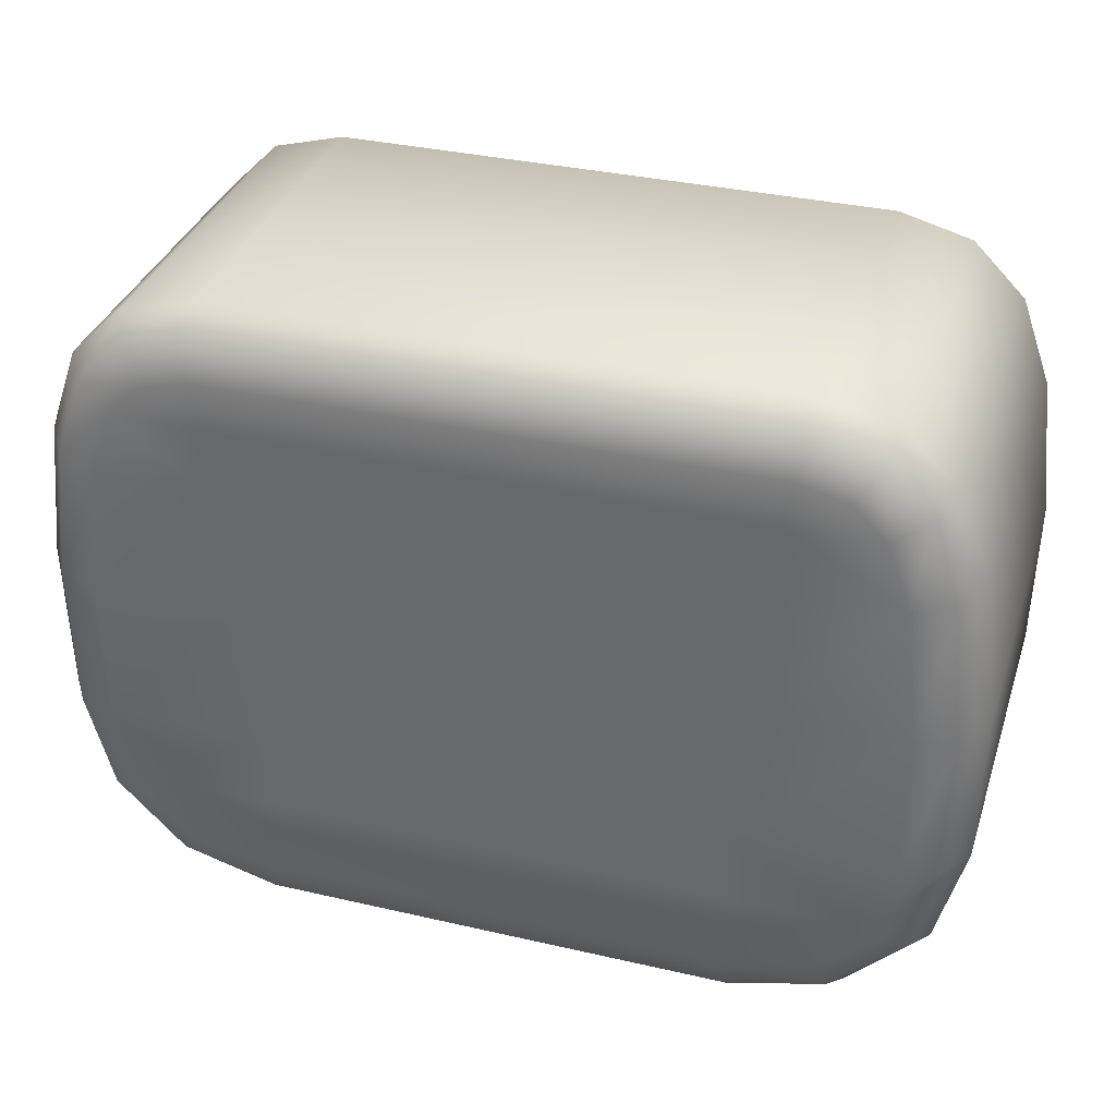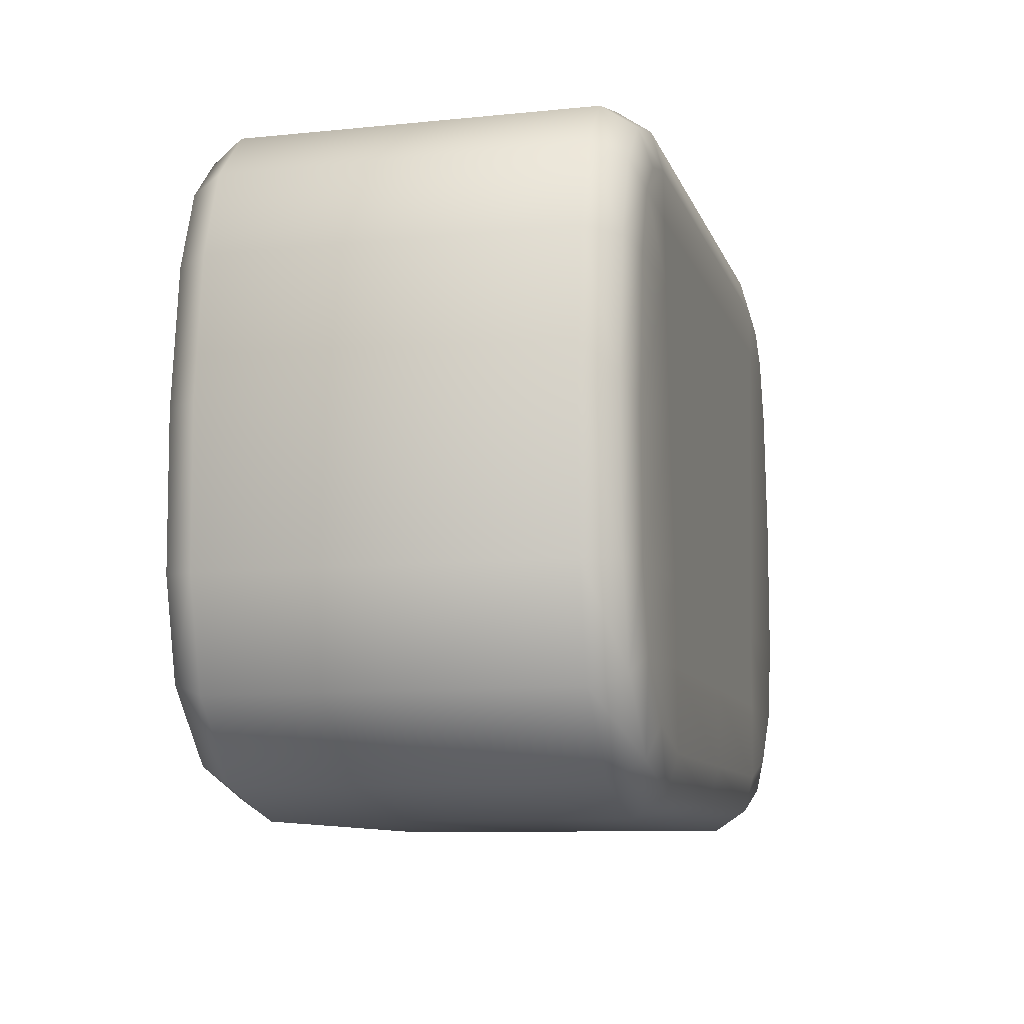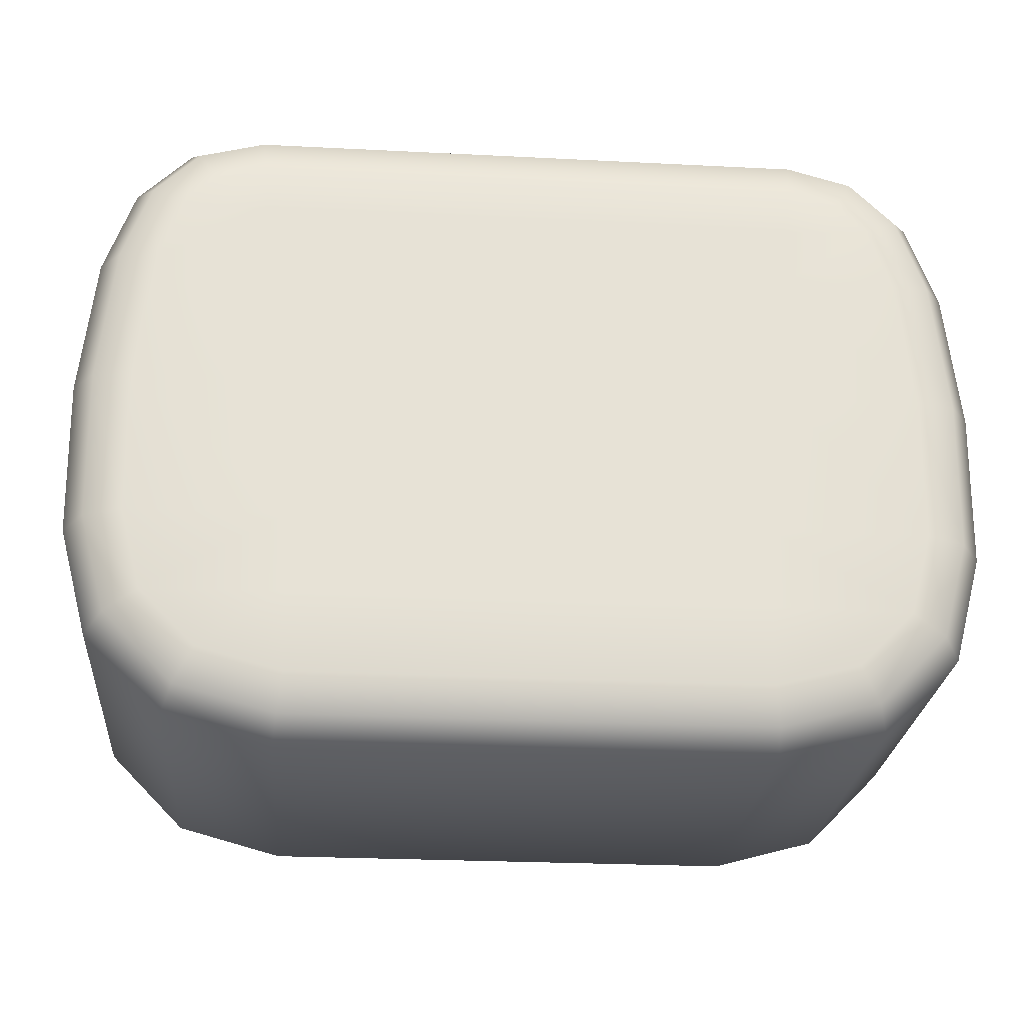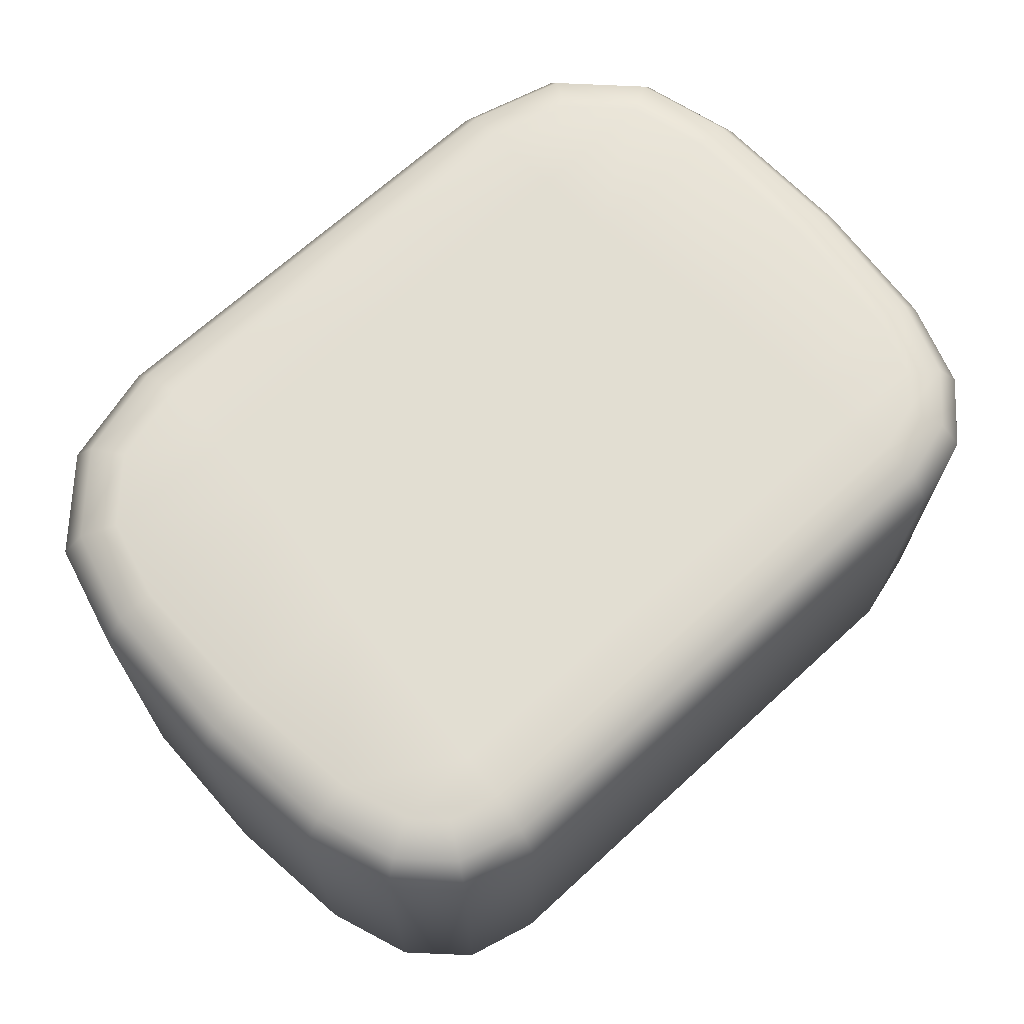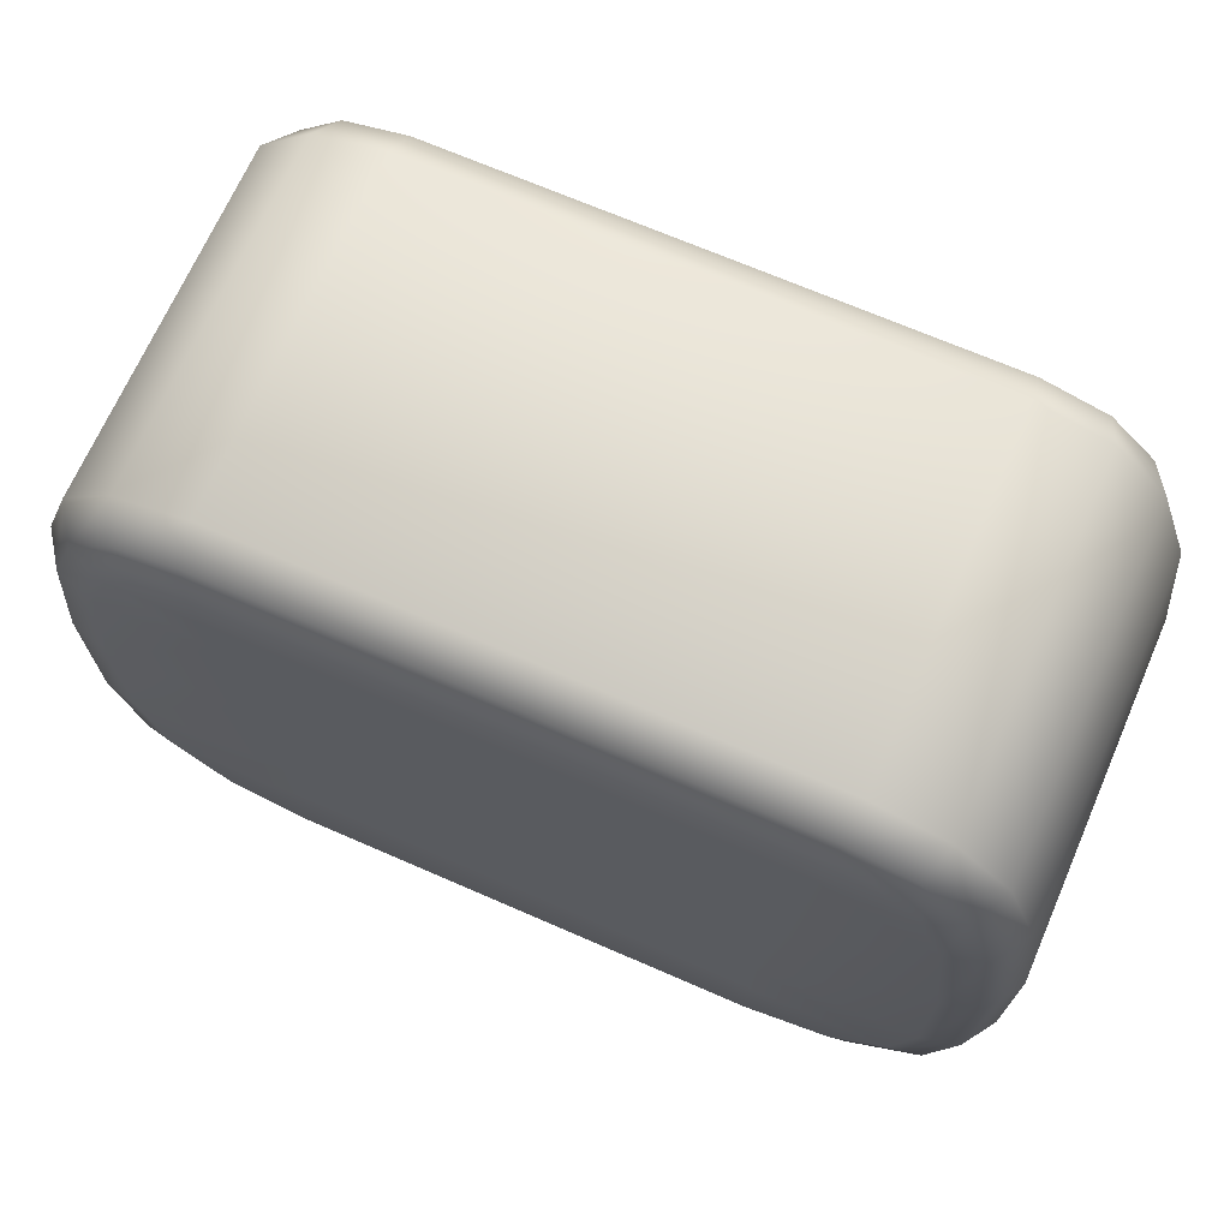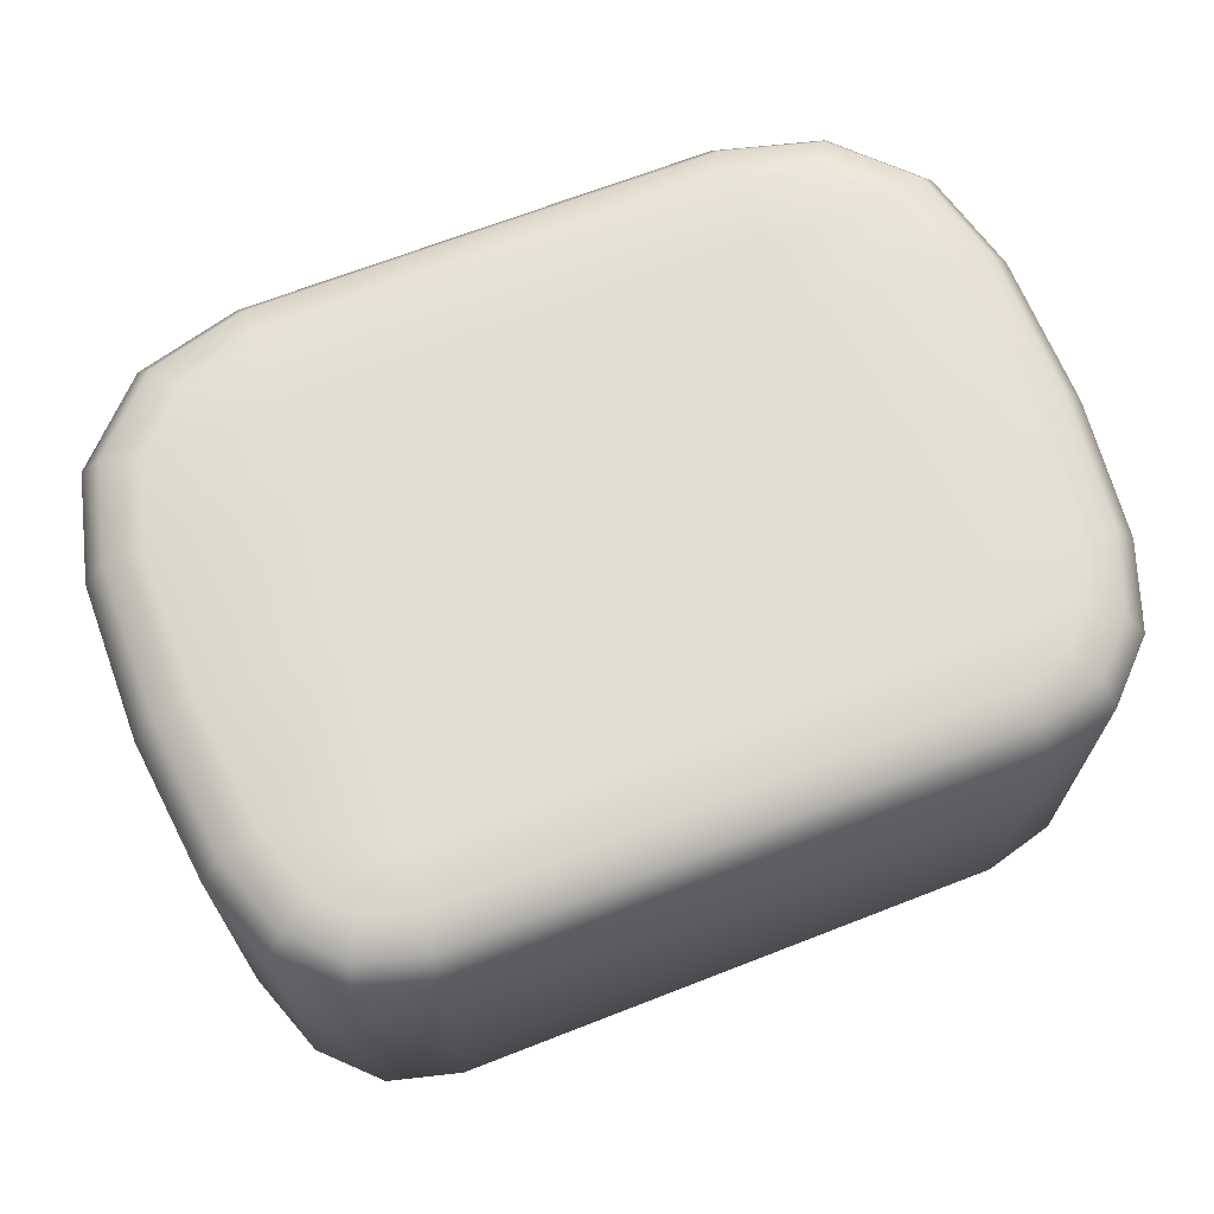
<metadata>
{"format":"obj","ext":"obj","renderer":"f3d","projection":"perspective","resolution":1024,"background":"white","views":[{"elev":34.6,"azim":17.2,"up":"+Y"},{"elev":-9.7,"azim":-75.2,"up":"+Y"},{"elev":-25.4,"azim":175.3,"up":"+Y"},{"elev":67.9,"azim":137.4,"up":"+Z"},{"elev":69.0,"azim":23.6,"up":"+Y"},{"elev":68.1,"azim":158.7,"up":"+Z"}]}
</metadata>
<code>
g IL_Lock
v -0.4422 -0.1727 0.2173
v -0.4422 -0.1727 0.04364
v -0.427 -0.0348 0.04364
v -0.4394 -0.3252 0.04364
v -0.4394 -0.3252 0.2173
v -0.4117 -0.4299 0.04364
v -0.4117 -0.4299 0.2173
v -0.3362 -0.5065 0.04364
v -0.3362 -0.5065 0.2173
v -0.233 -0.5346 0.04364
v -0.233 -0.5346 0.2173
v 8.019e-11 -0.5346 0.04364
v 8.019e-11 -0.5346 0.2173
v 0.233 -0.5346 0.04364
v 0.233 -0.5346 0.2173
v 0.3362 -0.5065 0.04364
v 0.3362 -0.5065 0.2173
v 0.4117 -0.4299 0.04364
v 0.4117 -0.4299 0.2173
v 0.4394 -0.3252 0.04364
v 0.4394 -0.3252 0.2173
v 0.4422 -0.1727 0.04364
v 0.4422 -0.1727 0.2173
v 0.427 -0.0348 0.04364
v 0.427 -0.0348 0.2173
v 0.397 0.04982 0.04364
v 0.397 0.04982 0.2173
v 0.3448 0.1021 0.04364
v 0.3448 0.1021 0.2173
v 0.2734 0.1212 0.04364
v 0.3251 -0.4871 0.2494
v 0.3926 -0.4187 0.2494
v 0.4181 -0.3231 0.2494
v 0.4204 -0.1741 0.2493
v 0.4054 -0.0383 0.2493
v 0.3776 0.0386 0.2494
v 0.3335 0.08264 0.2494
v 0.2302 -0.5133 0.2493
v 8.019e-11 -0.5134 0.2493
v -0.2302 -0.5133 0.2493
v -0.3251 -0.4871 0.2494
v -0.3926 -0.4187 0.2494
v -0.4181 -0.3231 0.2494
v 0.2254 -0.4763 0.2595
v 8.019e-11 -0.4763 0.2595
v -0.2254 -0.4763 0.2595
v -0.3065 -0.4543 0.2595
v -0.3602 -0.3997 0.2595
v -0.2275 -0.3979 0.2595
v -0.3814 -0.3194 0.2595
v 0.3065 -0.4543 0.2595
v 8.019e-11 -0.3979 0.2595
v -0.2295 -0.3194 0.2595
v 0.3602 -0.3997 0.2595
v 0.2275 -0.3979 0.2595
v 8.019e-11 -0.3194 0.2595
v 0.2295 -0.3194 0.2595
v 0.3814 -0.3194 0.2595
v 0.3825 -0.1766 0.2595
v -0.2479 -0.1766 0.2595
v 0.2479 -0.1766 0.2595
v 0.3677 -0.04438 0.2595
v -1.078e-10 -0.1766 0.2595
v -0.3825 -0.1766 0.2595
v 0.3447 0.01964 0.2595
v 0.2577 -0.04438 0.2595
v -0.2577 -0.04438 0.2595
v -0.4204 -0.1741 0.2493
v 0.2619 0.01587 0.2595
v -5.432e-11 -0.04438 0.2595
v 0 0.01587 0.2595
v 0.2657 0.0629 0.2595
v -0.2619 0.01587 0.2595
v -0.3677 -0.04438 0.2595
v -0.427 -0.0348 0.2173
v -0.3447 0.01964 0.2595
v -0.4054 -0.0383 0.2493
v -0.397 0.04982 0.2173
v -0.397 0.04982 0.04364
v 0 0.0629 0.2595
v -0.3776 0.0386 0.2494
v -0.3448 0.1021 0.2173
v -0.3448 0.1021 0.04364
v -0.2657 0.0629 0.2595
v -0.3146 0.0498 0.2595
v -0.3335 0.08264 0.2494
v -0.2734 0.1212 0.2173
v -0.2734 0.1212 0.04364
v -0.2706 0.09986 0.2493
v 0 0.1212 0.2173
v 0 0.1212 0.04364
v 0 0.09997 0.2493
v 0.2734 0.1212 0.2173
v 0.2706 0.09986 0.2493
v 0.3146 0.0498 0.2595
v -0.4422 -0.1727 -0.13
v -0.427 -0.0348 0.04364
v -0.4422 -0.1727 0.04364
v -0.4394 -0.3252 0.04364
v -0.4394 -0.3252 -0.13
v -0.4117 -0.4299 0.04364
v -0.4117 -0.4299 -0.13
v -0.3362 -0.5065 0.04364
v -0.3362 -0.5065 -0.13
v -0.233 -0.5346 0.04364
v -0.233 -0.5346 -0.13
v 8.019e-11 -0.5346 0.04364
v 8.019e-11 -0.5346 -0.13
v 0.233 -0.5346 0.04364
v 0.233 -0.5346 -0.13
v 0.3362 -0.5065 0.04364
v 0.3362 -0.5065 -0.13
v 0.4117 -0.4299 0.04364
v 0.4117 -0.4299 -0.13
v 0.4394 -0.3252 0.04364
v 0.4394 -0.3252 -0.13
v 0.4422 -0.1727 0.04364
v 0.4422 -0.1727 -0.13
v 0.427 -0.0348 0.04364
v 0.427 -0.0348 -0.13
v 0.397 0.04982 0.04364
v 0.397 0.04982 -0.13
v 0.3448 0.1021 0.04364
v 0.3448 0.1021 -0.13
v 0.2734 0.1212 0.04364
v 0.3251 -0.4871 -0.1622
v 0.3926 -0.4187 -0.1622
v 0.4181 -0.3231 -0.1621
v 0.4204 -0.1741 -0.162
v 0.4054 -0.0383 -0.1621
v 0.3776 0.0386 -0.1622
v 0.3335 0.08264 -0.1622
v 0.2302 -0.5133 -0.1621
v 8.019e-11 -0.5134 -0.162
v -0.2302 -0.5133 -0.1621
v -0.3251 -0.4871 -0.1622
v -0.3926 -0.4187 -0.1622
v -0.4181 -0.3231 -0.1621
v 0.2254 -0.4763 -0.1722
v 8.019e-11 -0.4763 -0.1722
v -0.2254 -0.4763 -0.1722
v -0.3065 -0.4543 -0.1722
v -0.3602 -0.3997 -0.1722
v -0.2275 -0.3979 -0.1722
v -0.3814 -0.3194 -0.1722
v 0.3065 -0.4543 -0.1722
v 8.019e-11 -0.3979 -0.1722
v -0.2295 -0.3194 -0.1722
v 0.3602 -0.3997 -0.1722
v 0.2275 -0.3979 -0.1722
v 8.019e-11 -0.3194 -0.1722
v 0.2295 -0.3194 -0.1722
v 0.3814 -0.3194 -0.1722
v 0.3825 -0.1766 -0.1722
v 0.2479 -0.1766 -0.1722
v 0.3677 -0.04438 -0.1722
v -0.2479 -0.1766 -0.1722
v -1.078e-10 -0.1766 -0.1722
v -0.3825 -0.1766 -0.1722
v 0.3447 0.01964 -0.1722
v 0.2577 -0.04438 -0.1722
v -0.2577 -0.04438 -0.1722
v -0.4204 -0.1741 -0.162
v 0.2619 0.01587 -0.1722
v -5.432e-11 -0.04438 -0.1722
v 0 0.01587 -0.1722
v 0.2657 0.0629 -0.1722
v -0.2619 0.01587 -0.1722
v -0.3677 -0.04438 -0.1722
v -0.427 -0.0348 -0.13
v -0.3447 0.01964 -0.1722
v -0.4054 -0.0383 -0.1621
v -0.397 0.04982 -0.13
v -0.397 0.04982 0.04364
v 0 0.0629 -0.1722
v -0.3776 0.0386 -0.1622
v -0.3448 0.1021 -0.13
v -0.3448 0.1021 0.04364
v -0.2657 0.0629 -0.1722
v -0.3146 0.0498 -0.1722
v -0.3335 0.08264 -0.1622
v -0.2734 0.1212 -0.13
v -0.2734 0.1212 0.04364
v -0.2706 0.09986 -0.1621
v 0 0.1212 -0.13
v 0 0.1212 0.04364
v 0 0.09997 -0.162
v 0.2734 0.1212 -0.13
v 0.2706 0.09986 -0.1621
v 0.3146 0.0498 -0.1722
g IL_Lock_0
f 3 2 1
f 1 2 4
f 5 1 4
f 5 4 6
f 7 5 6
f 7 6 8
f 9 7 8
f 9 8 10
f 11 9 10
f 10 12 11
f 12 13 11
f 13 12 14
f 15 13 14
f 15 14 16
f 17 15 16
f 17 16 18
f 19 17 18
f 19 18 20
f 21 19 20
f 20 22 21
f 22 23 21
f 23 22 24
f 25 23 24
f 25 24 26
f 27 25 26
f 27 26 28
f 29 27 28
f 29 28 30
f 17 31 15
f 19 32 17
f 32 31 17
f 21 33 19
f 33 32 19
f 23 34 21
f 34 33 21
f 25 35 23
f 35 34 23
f 27 36 25
f 36 35 25
f 29 37 27
f 37 36 27
f 31 38 15
f 15 38 13
f 38 39 13
f 13 39 11
f 39 40 11
f 11 40 9
f 40 41 9
f 9 41 7
f 41 42 7
f 7 42 5
f 42 43 5
f 5 43 1
f 44 38 31
f 45 39 38
f 44 45 38
f 46 40 39
f 45 46 39
f 47 41 40
f 46 47 40
f 47 48 41
f 48 42 41
f 47 46 48
f 46 45 49
f 46 49 48
f 48 50 42
f 50 43 42
f 51 44 31
f 51 31 32
f 45 44 52
f 45 52 49
f 48 49 53
f 50 48 53
f 54 51 32
f 54 32 33
f 55 44 51
f 44 55 52
f 54 55 51
f 49 52 56
f 53 49 56
f 52 55 57
f 57 55 54
f 56 52 57
f 58 54 33
f 58 57 54
f 58 33 34
f 59 58 34
f 58 59 57
f 59 34 35
f 50 53 60
f 53 56 60
f 56 57 61
f 59 61 57
f 62 59 35
f 59 62 61
f 62 35 36
f 63 56 61
f 56 63 60
f 64 50 60
f 50 64 43
f 65 62 36
f 65 36 37
f 62 66 61
f 63 61 66
f 60 63 67
f 64 60 67
f 64 68 43
f 43 68 1
f 65 69 62
f 69 66 62
f 70 63 66
f 63 70 67
f 66 69 71
f 70 66 71
f 72 69 65
f 71 69 72
f 70 71 73
f 67 70 73
f 74 64 67
f 64 74 68
f 1 68 75
f 75 3 1
f 74 67 76
f 67 73 76
f 74 77 68
f 68 77 75
f 74 76 77
f 75 78 3
f 75 77 78
f 78 79 3
f 73 71 80
f 80 71 72
f 77 81 78
f 76 81 77
f 78 82 79
f 78 81 82
f 82 83 79
f 76 73 84
f 84 73 80
f 76 85 81
f 85 76 84
f 85 86 81
f 81 86 82
f 85 84 86
f 82 87 83
f 82 86 87
f 87 88 83
f 84 89 86
f 84 80 89
f 86 89 87
f 87 90 88
f 87 89 90
f 90 91 88
f 30 91 90
f 80 92 89
f 89 92 90
f 80 72 92
f 93 30 90
f 90 92 93
f 93 29 30
f 92 94 93
f 93 94 29
f 72 94 92
f 94 37 29
f 72 95 94
f 95 37 94
f 95 72 65
f 95 65 37
f 98 97 96
f 98 96 99
f 96 100 99
f 99 100 101
f 100 102 101
f 101 102 103
f 102 104 103
f 103 104 105
f 104 106 105
f 107 105 106
f 108 107 106
f 107 108 109
f 108 110 109
f 109 110 111
f 110 112 111
f 111 112 113
f 112 114 113
f 113 114 115
f 114 116 115
f 117 115 116
f 118 117 116
f 117 118 119
f 118 120 119
f 119 120 121
f 120 122 121
f 121 122 123
f 122 124 123
f 123 124 125
f 126 112 110
f 127 114 112
f 126 127 112
f 128 116 114
f 127 128 114
f 129 118 116
f 128 129 116
f 130 120 118
f 129 130 118
f 131 122 120
f 130 131 120
f 132 124 122
f 131 132 122
f 133 126 110
f 133 110 108
f 134 133 108
f 134 108 106
f 135 134 106
f 135 106 104
f 136 135 104
f 136 104 102
f 137 136 102
f 137 102 100
f 138 137 100
f 138 100 96
f 133 139 126
f 134 140 133
f 140 139 133
f 135 141 134
f 141 140 134
f 136 142 135
f 142 141 135
f 143 142 136
f 137 143 136
f 141 142 143
f 140 141 144
f 144 141 143
f 145 143 137
f 138 145 137
f 139 146 126
f 126 146 127
f 139 140 147
f 147 140 144
f 144 143 148
f 143 145 148
f 146 149 127
f 127 149 128
f 139 150 146
f 150 139 147
f 150 149 146
f 144 148 151
f 147 144 151
f 150 147 152
f 150 152 149
f 147 151 152
f 149 153 128
f 152 153 149
f 128 153 129
f 153 154 129
f 154 153 152
f 129 154 130
f 155 154 152
f 152 151 155
f 154 156 130
f 156 154 155
f 130 156 131
f 151 148 157
f 148 145 157
f 151 158 155
f 158 151 157
f 145 159 157
f 159 145 138
f 156 160 131
f 131 160 132
f 161 156 155
f 155 158 161
f 158 157 162
f 157 159 162
f 163 159 138
f 163 138 96
f 164 160 156
f 161 164 156
f 158 165 161
f 165 158 162
f 164 161 166
f 161 165 166
f 164 167 160
f 164 166 167
f 166 165 168
f 165 162 168
f 159 169 162
f 169 159 163
f 163 96 170
f 97 170 96
f 162 169 171
f 168 162 171
f 172 169 163
f 172 163 170
f 171 169 172
f 173 170 97
f 172 170 173
f 174 173 97
f 166 168 175
f 166 175 167
f 176 172 173
f 176 171 172
f 177 173 174
f 176 173 177
f 178 177 174
f 168 171 179
f 168 179 175
f 180 171 176
f 171 180 179
f 181 180 176
f 181 176 177
f 179 180 181
f 182 177 178
f 181 177 182
f 183 182 178
f 184 179 181
f 175 179 184
f 184 181 182
f 185 182 183
f 184 182 185
f 186 185 183
f 186 125 185
f 187 175 184
f 187 184 185
f 167 175 187
f 125 188 185
f 187 185 188
f 124 188 125
f 189 187 188
f 189 188 124
f 189 167 187
f 132 189 124
f 190 167 189
f 132 190 189
f 167 190 160
f 160 190 132

</code>
